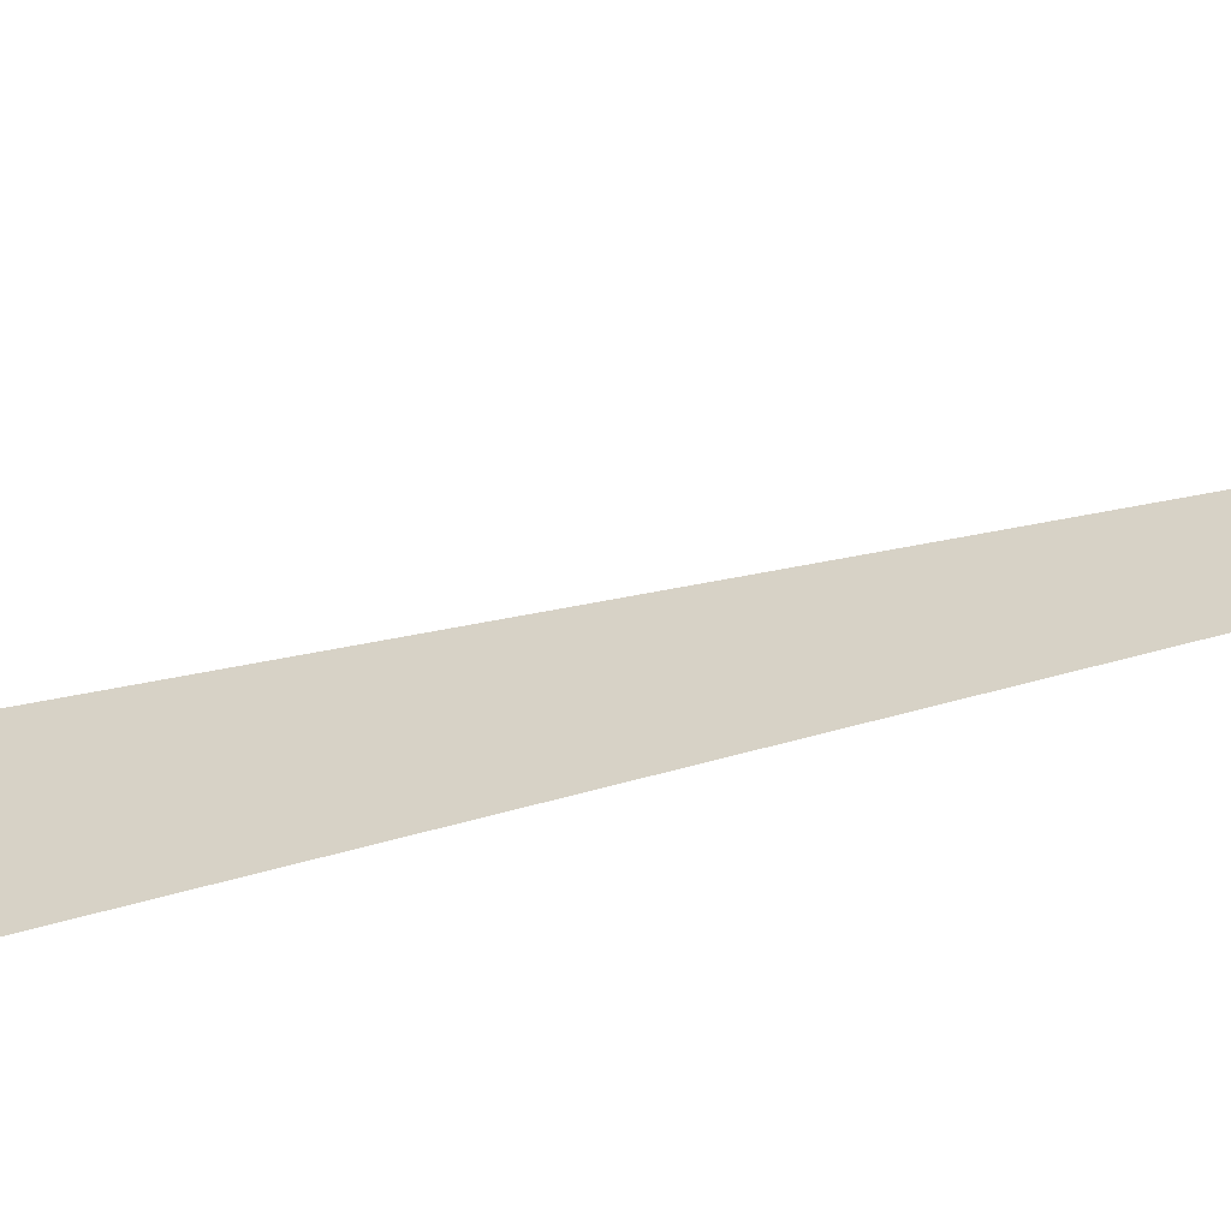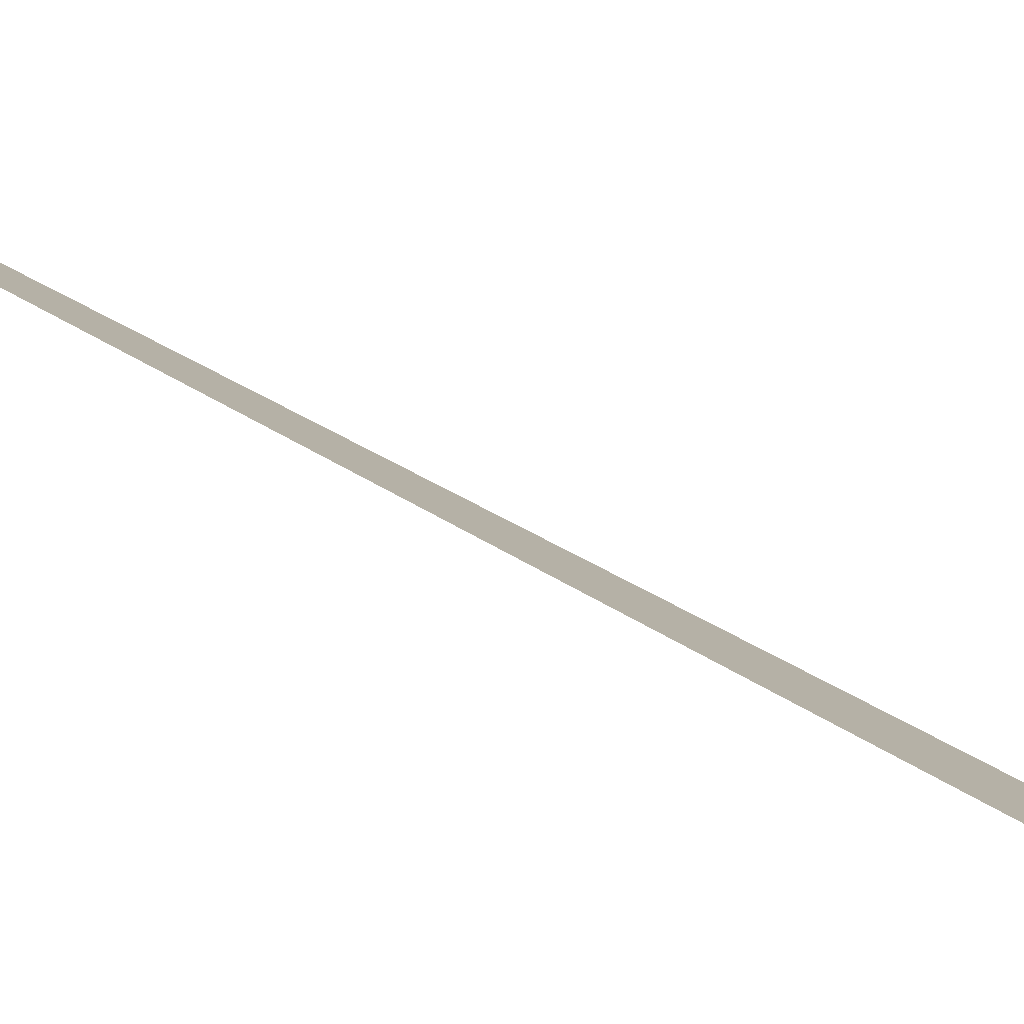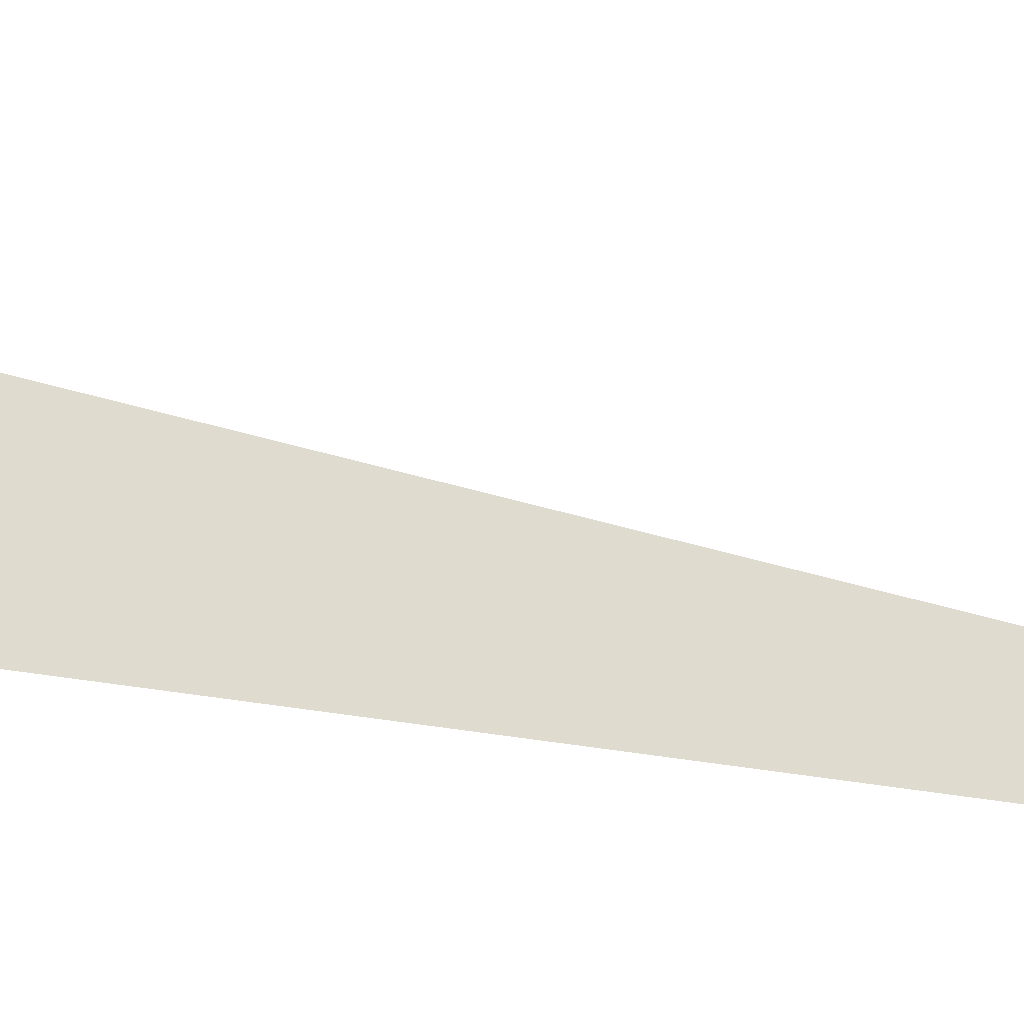
<metadata>
{"format":"obj","ext":"obj","renderer":"f3d","projection":"perspective","resolution":1024,"background":"white","views":[{"elev":-55.3,"azim":-71.8,"up":"+Z"},{"elev":-79.9,"azim":60.8,"up":"+Z"},{"elev":-23.1,"azim":-103.6,"up":"+Z"}]}
</metadata>
<code>
o Test
v 0.08 -70 -5.533
v 0.5759 -0.6663 5.896
v 0.9404 1 -1.971
f 1 2 3

</code>
